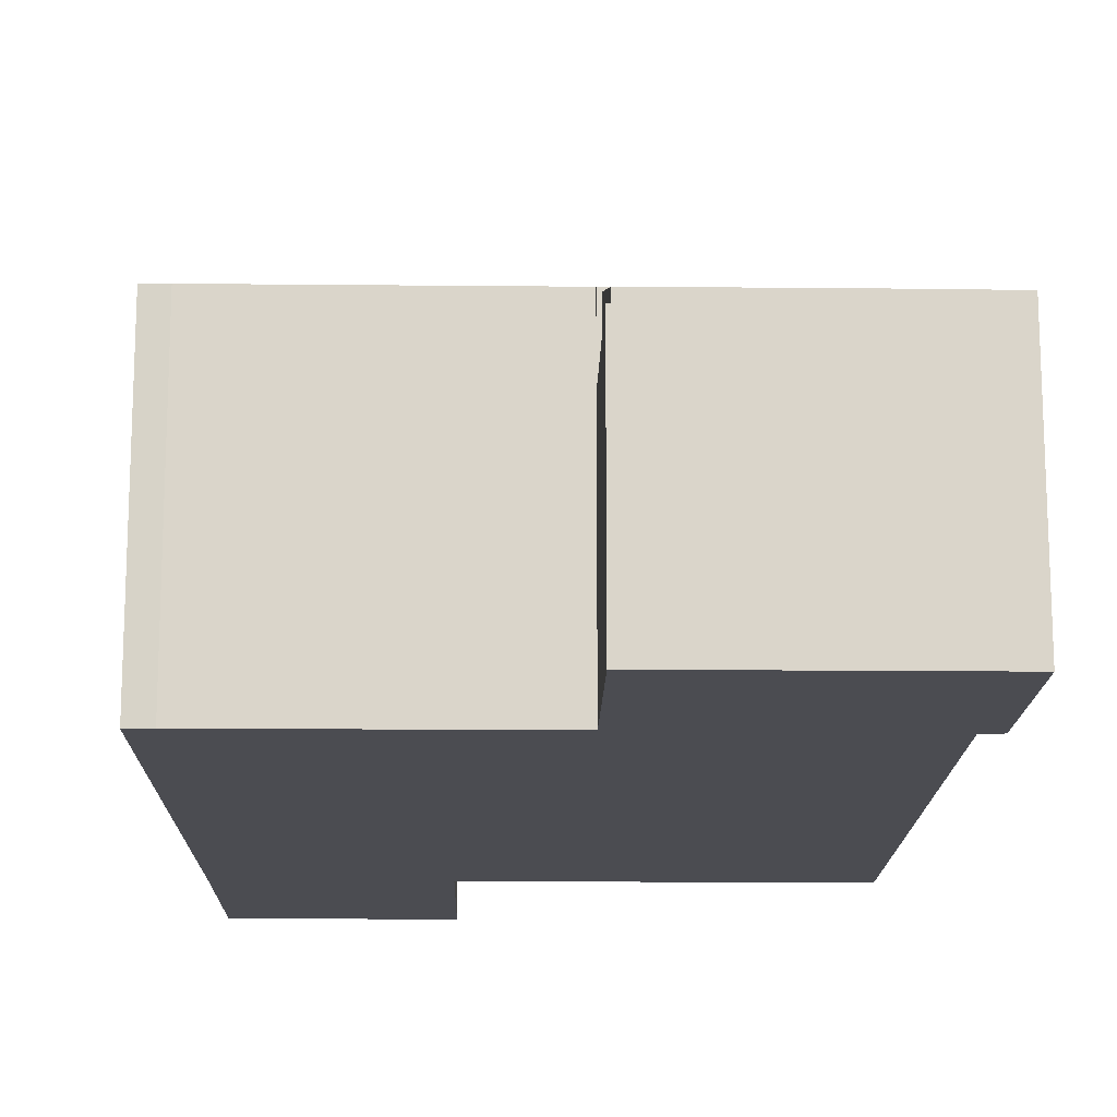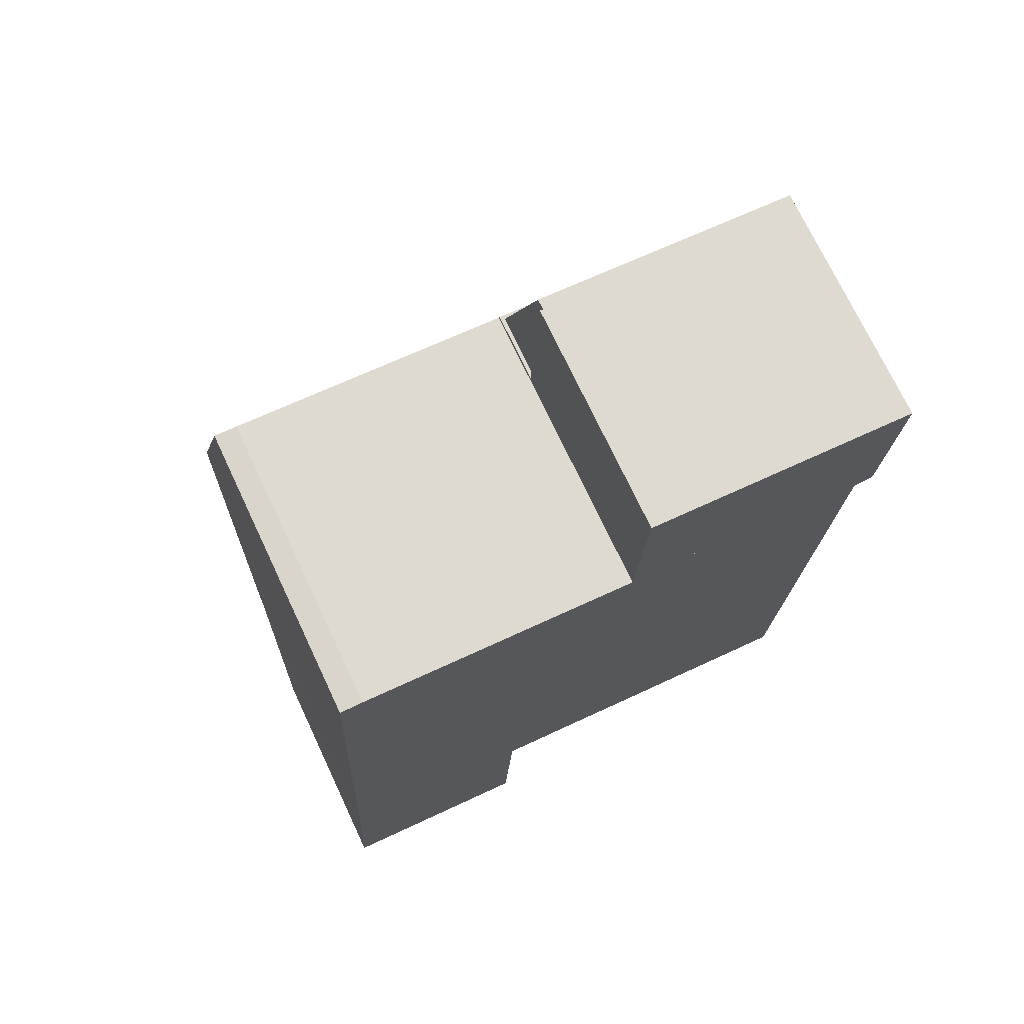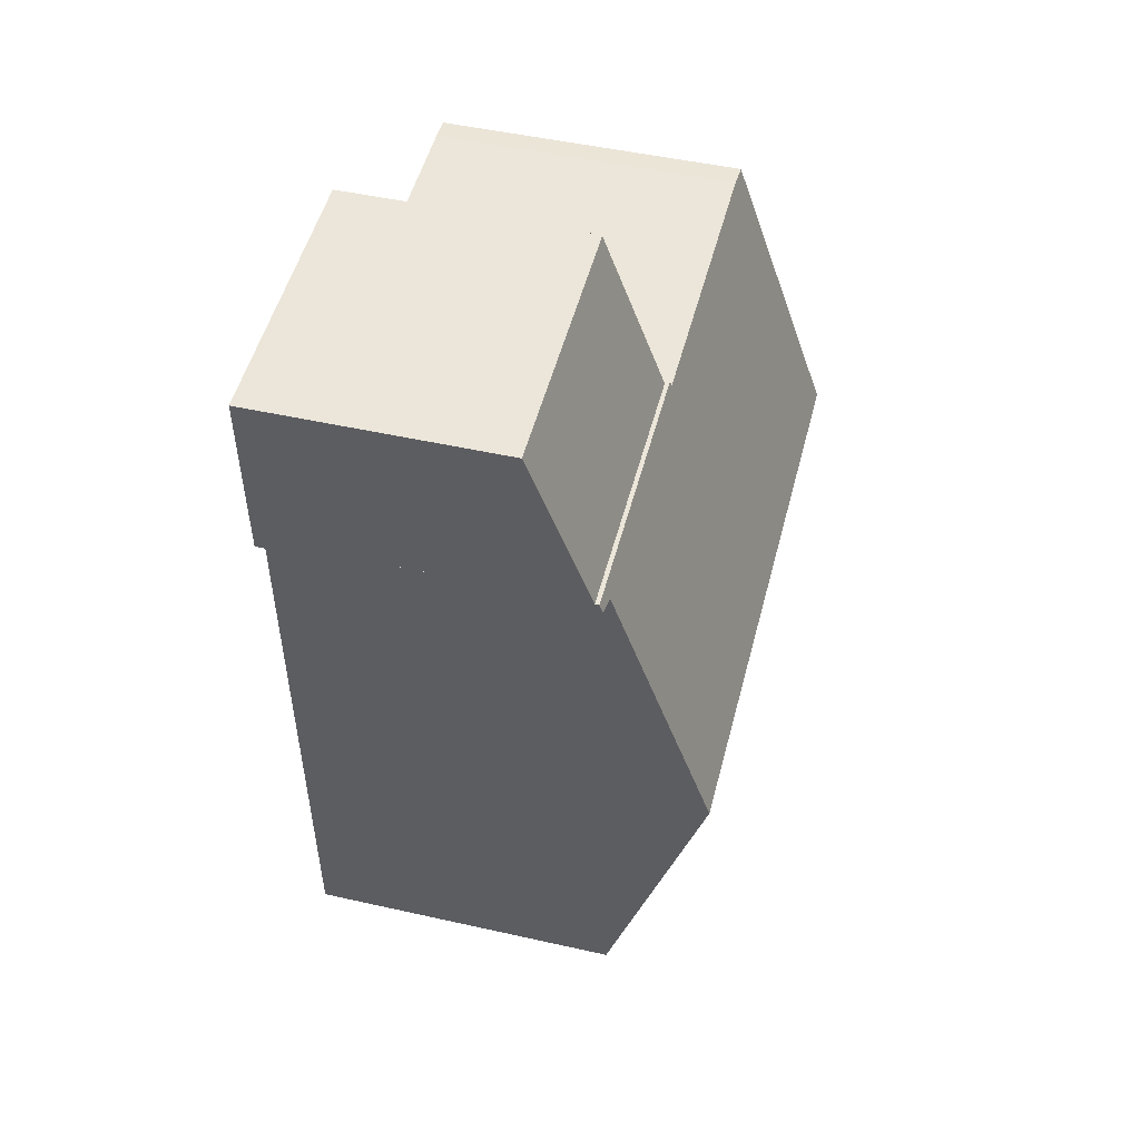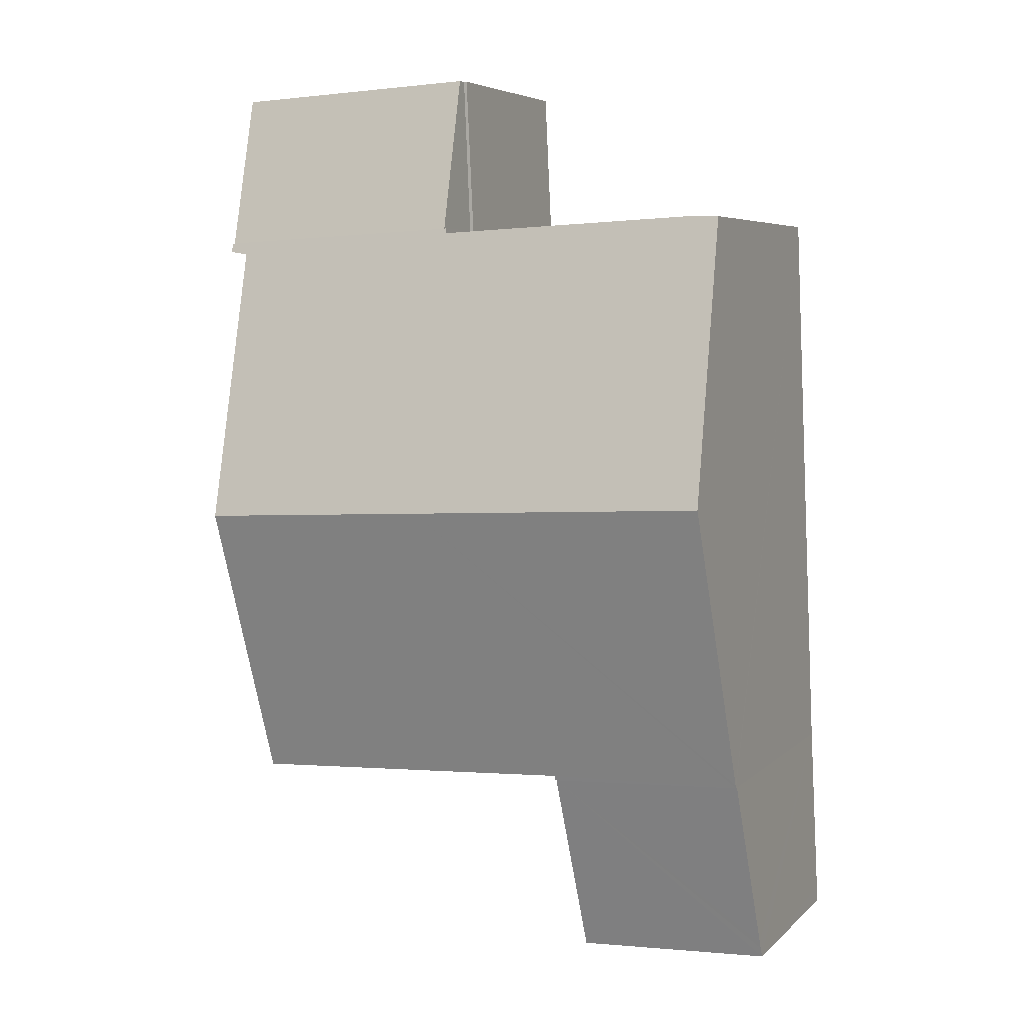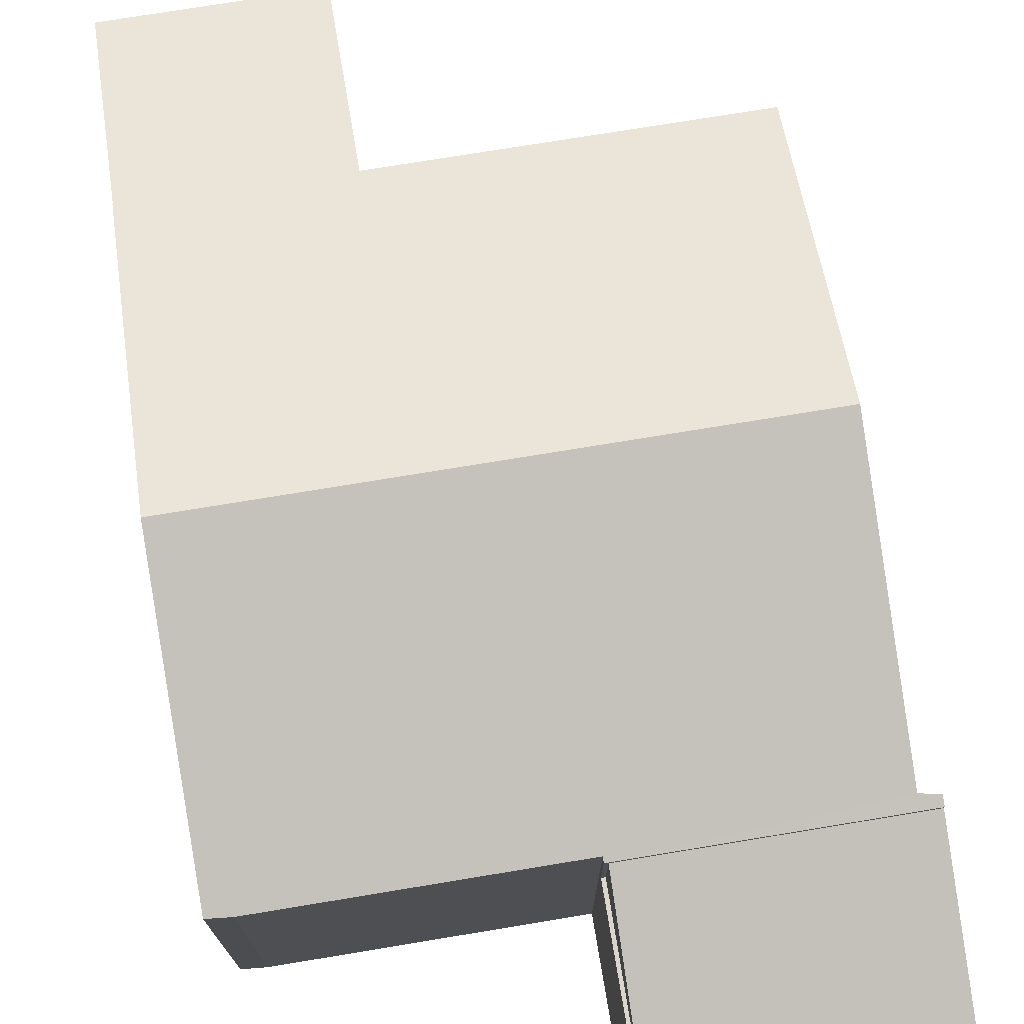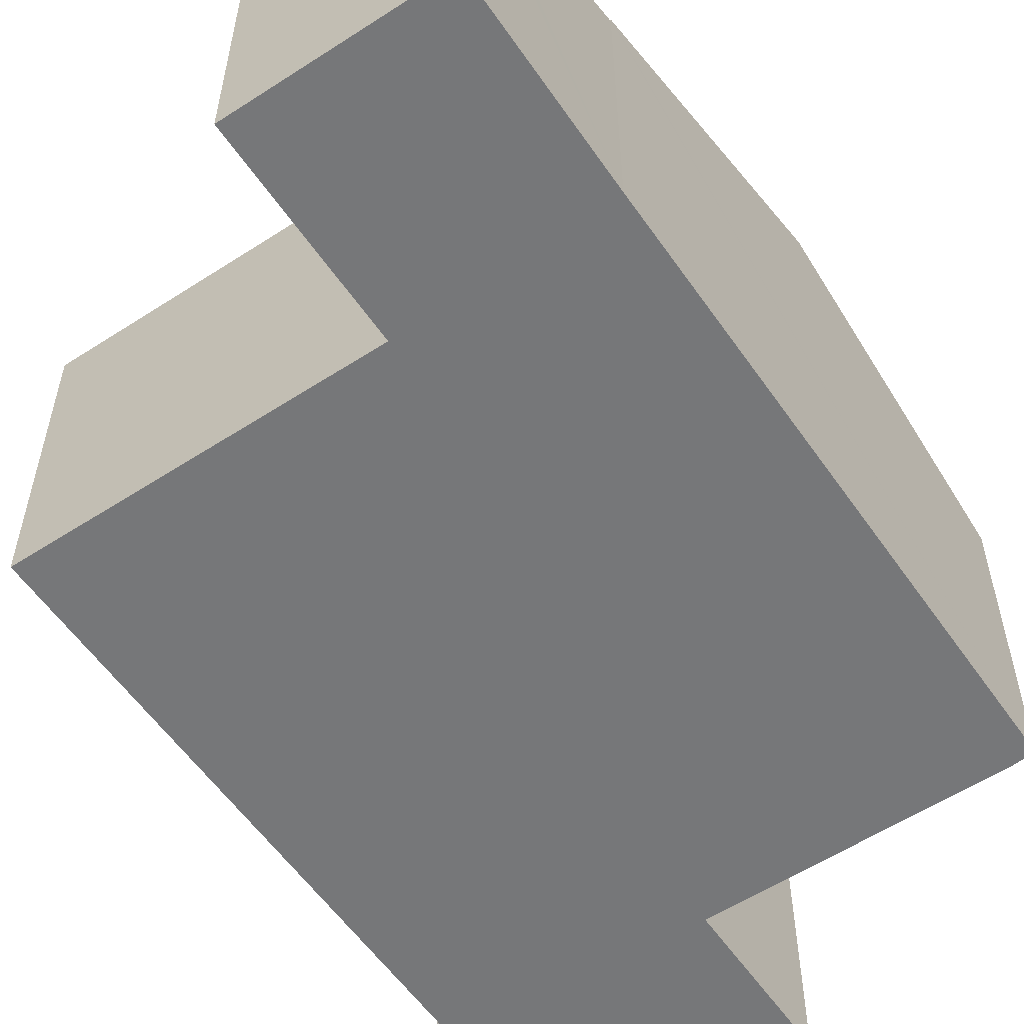
<metadata>
{"format":"obj","ext":"obj","renderer":"f3d","projection":"perspective","resolution":1024,"background":"white","views":[{"elev":-15.5,"azim":1.6,"up":"+Y"},{"elev":72.7,"azim":-25.2,"up":"+Z"},{"elev":47.6,"azim":104.3,"up":"+Z"},{"elev":5.6,"azim":-156.8,"up":"+Z"},{"elev":73.7,"azim":-6.6,"up":"+Y"},{"elev":-57.1,"azim":-143.2,"up":"+Y"}]}
</metadata>
<code>
v  0 4.518 2.766e-16
v  3.981 4.651 0.201
v  3.962 4.518 -0.193
v  4.151 5.829 3.693
v  0.01 4.584 0.196
v  0.017 4.631 0.334
v  0.19 5.829 3.886
v  0.19 -2.379e-16 3.886
v  0.017 -2.045e-17 0.334
v  0.01 -1.2e-17 0.196
v  0 0 0
v  4.151 -2.261e-16 3.693
v  3.962 1.182e-17 -0.193
v  3.981 -1.231e-17 0.201
v  6.728 5.893 15.26
v  6.649 5.926 15.16
v  6.654 5.893 15.26
v  1.123 5.926 15.43
v  0.432 7.834 9.721
v  0.668 5.94 15.41
v  6.469 7.834 9.426
v  11.43 5.979 14.77
v  11.82 5.893 15.01
v  11.81 5.954 14.83
v  11.19 7.834 9.196
v  0.19 5.893 3.886
v  4.156 5.926 3.793
v  4.151 5.893 3.693
v  0.193 5.915 3.951
v  6.215 5.926 3.692
v  10.94 5.926 3.462
v  0.668 -9.438e-16 15.41
v  0.193 -2.419e-16 3.951
v  0.432 -5.952e-16 9.721
v  6.649 -9.285e-16 15.16
v  6.654 -9.346e-16 15.26
v  1.123 -9.45e-16 15.43
v  11.82 -9.192e-16 15.01
v  6.728 -9.344e-16 15.26
v  11.81 -9.08e-16 14.83
v  11.43 -9.045e-16 14.77
v  11.19 -5.631e-16 9.196
v  10.94 -2.12e-16 3.462
v  4.156 -2.323e-16 3.793
v  6.215 -2.261e-16 3.692
v  6.654 4.485 15.26
v  6.869 4.485 18.44
v  6.728 4.485 15.26
v  6.809 4.485 18.45
v  6.809 -1.129e-15 18.45
v  6.869 -1.129e-15 18.44
v  6.728 5.815 15.26
v  11.98 4.692 18.19
v  11.82 5.815 15.01
v  6.869 4.692 18.44
v  11.98 -1.114e-15 18.19
g defaultobject
f 1 2 3
f 2 1 4
f 4 1 5
f 4 5 6
f 4 6 7
f 6 8 7
f 8 6 5
f 8 5 1
f 8 1 9
f 9 1 10
f 10 1 11
f 8 4 7
f 4 8 12
f 12 2 4
f 2 12 3
f 3 12 13
f 13 12 14
f 13 1 3
f 1 13 11
f 8 14 12
f 14 8 9
f 14 9 13
f 13 9 10
f 13 10 11
f 15 16 17
f 18 19 20
f 19 18 21
f 21 18 16
f 21 16 15
f 21 15 22
f 22 15 23
f 22 23 24
f 25 21 22
f 26 27 28
f 27 26 25
f 25 26 21
f 21 26 29
f 21 29 19
f 30 25 31
f 25 30 27
f 29 20 19
f 20 29 32
f 32 29 26
f 32 26 8
f 32 8 33
f 32 33 34
f 35 17 16
f 17 35 36
f 32 18 20
f 18 32 37
f 37 16 18
f 16 37 35
f 36 15 17
f 15 36 23
f 23 36 38
f 38 36 39
f 23 40 24
f 40 23 38
f 41 25 22
f 25 41 31
f 31 41 42
f 31 42 43
f 44 28 27
f 28 44 12
f 24 41 22
f 41 24 40
f 43 30 31
f 30 43 27
f 27 43 44
f 44 43 45
f 12 26 28
f 26 12 8
f 39 40 38
f 40 39 41
f 41 39 42
f 42 39 36
f 42 36 35
f 42 35 37
f 42 37 32
f 42 32 34
f 42 34 43
f 43 34 44
f 44 34 33
f 43 44 45
f 44 33 12
f 12 33 8
f 46 47 48
f 47 46 49
f 50 47 49
f 47 50 51
f 51 48 47
f 48 51 39
f 39 46 48
f 46 39 36
f 36 49 46
f 49 36 50
f 36 51 50
f 51 36 39
f 52 53 54
f 53 52 55
f 51 53 55
f 53 51 56
f 53 38 54
f 38 53 56
f 38 52 54
f 52 38 39
f 39 55 52
f 55 39 51
f 39 56 51
f 56 39 38

</code>
